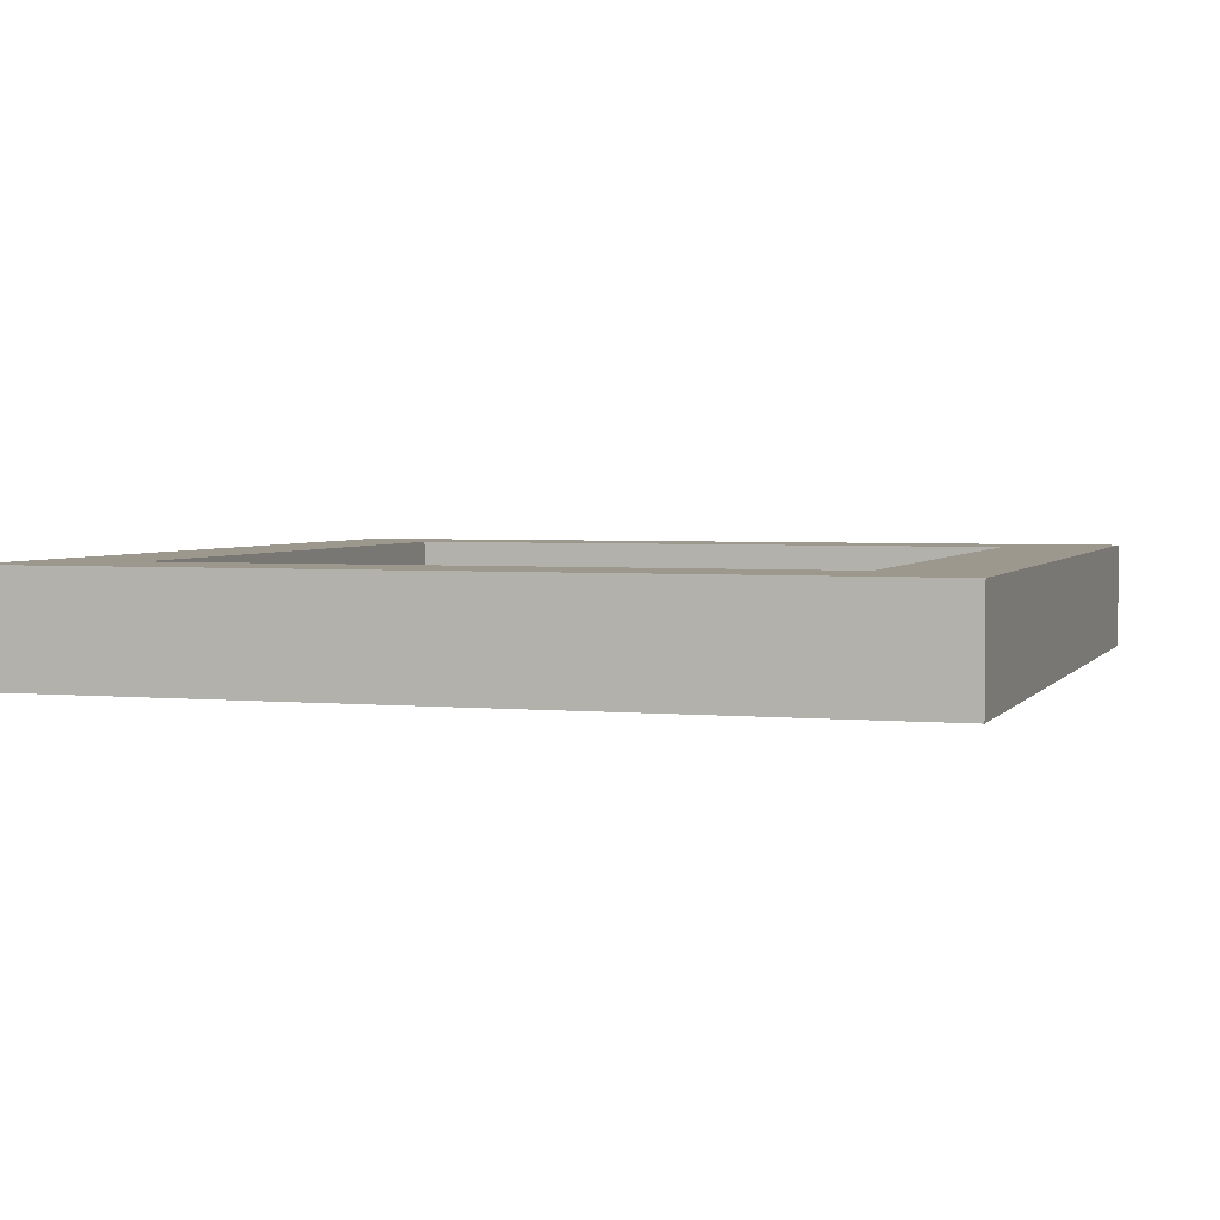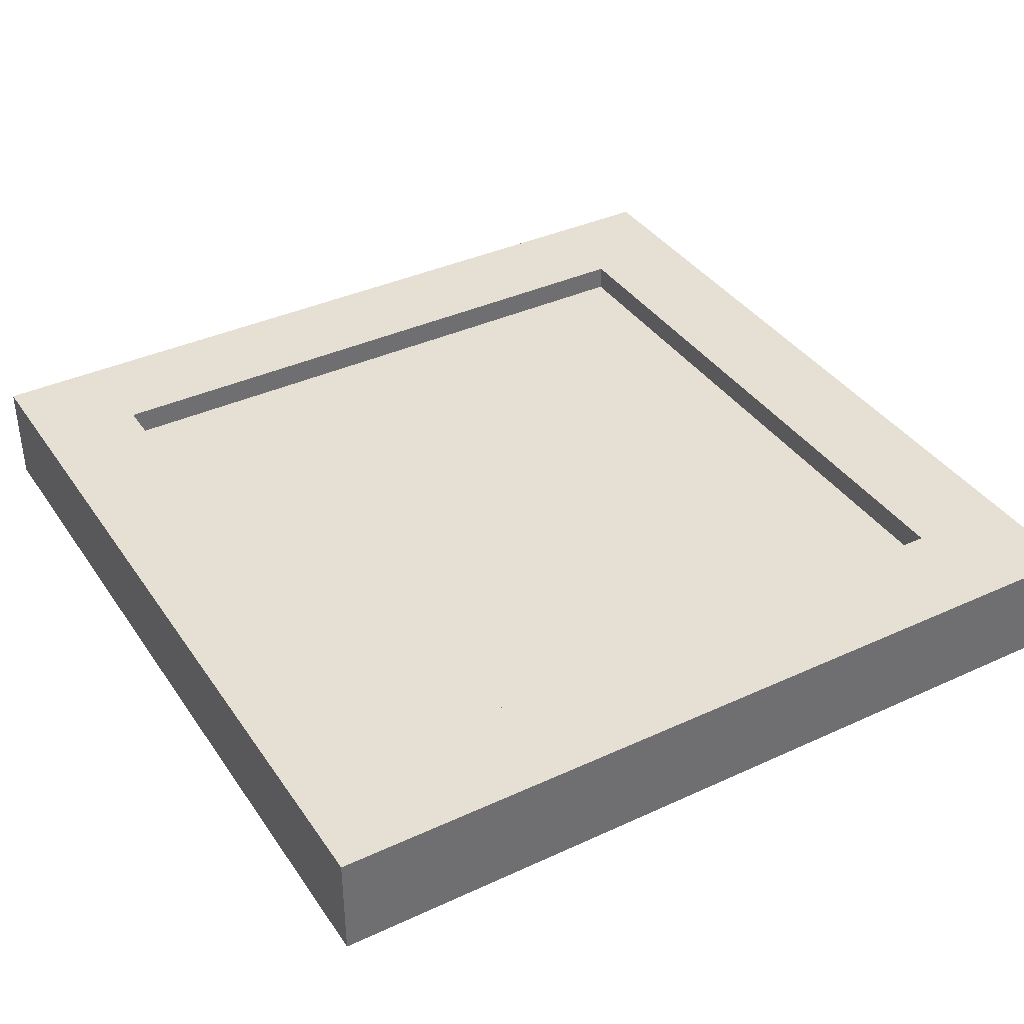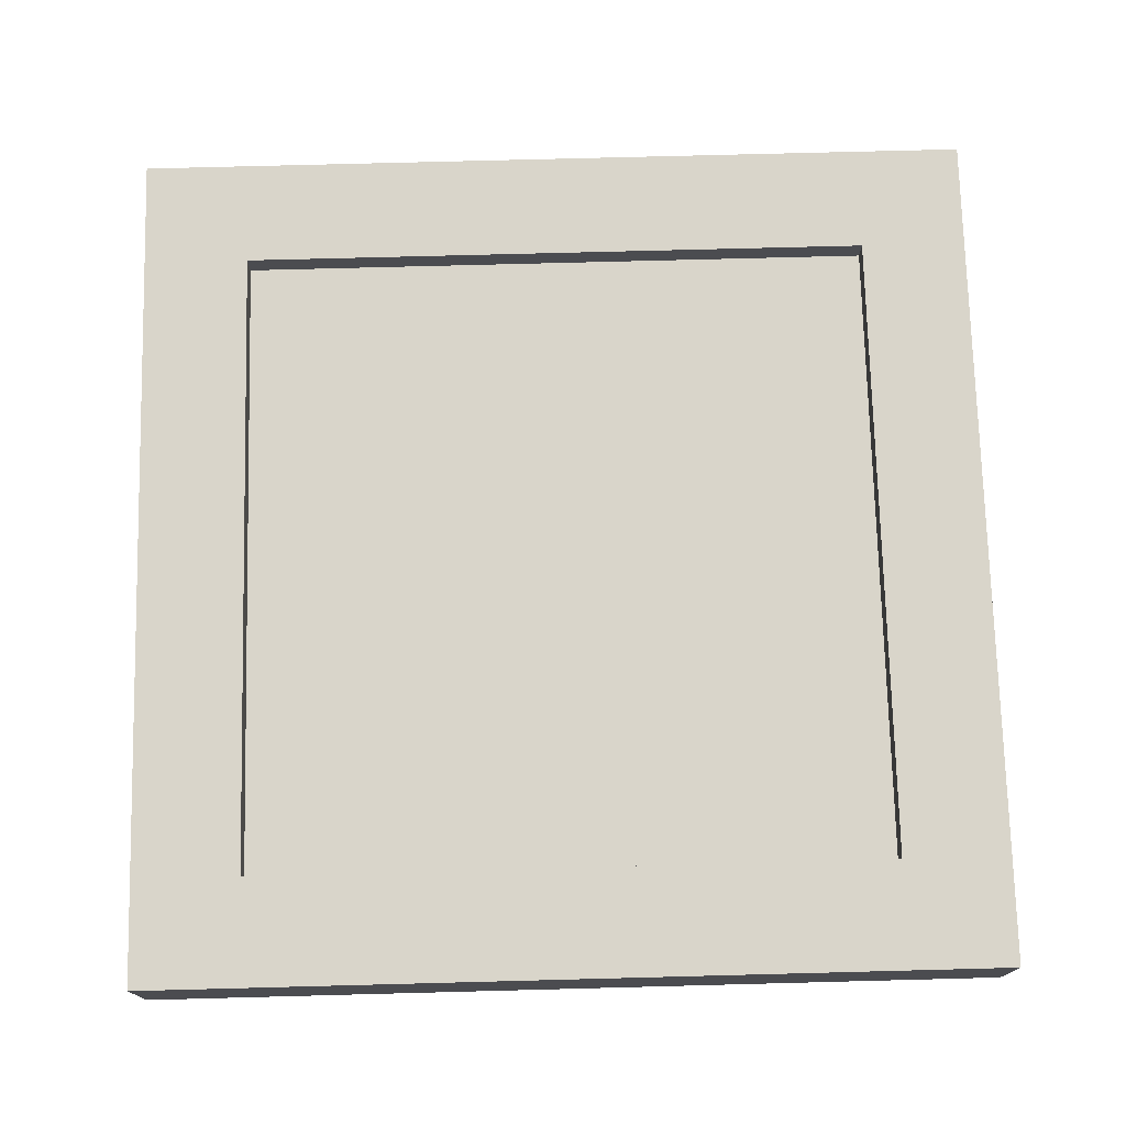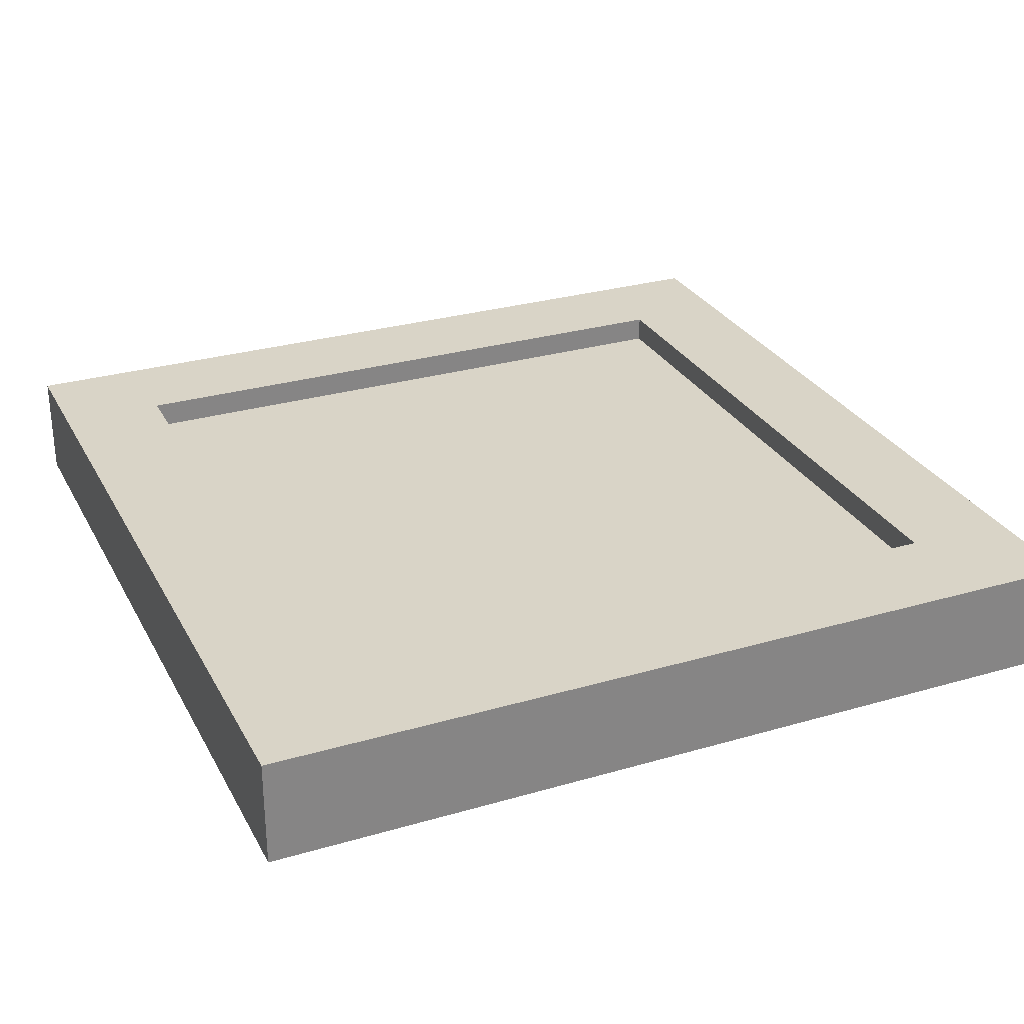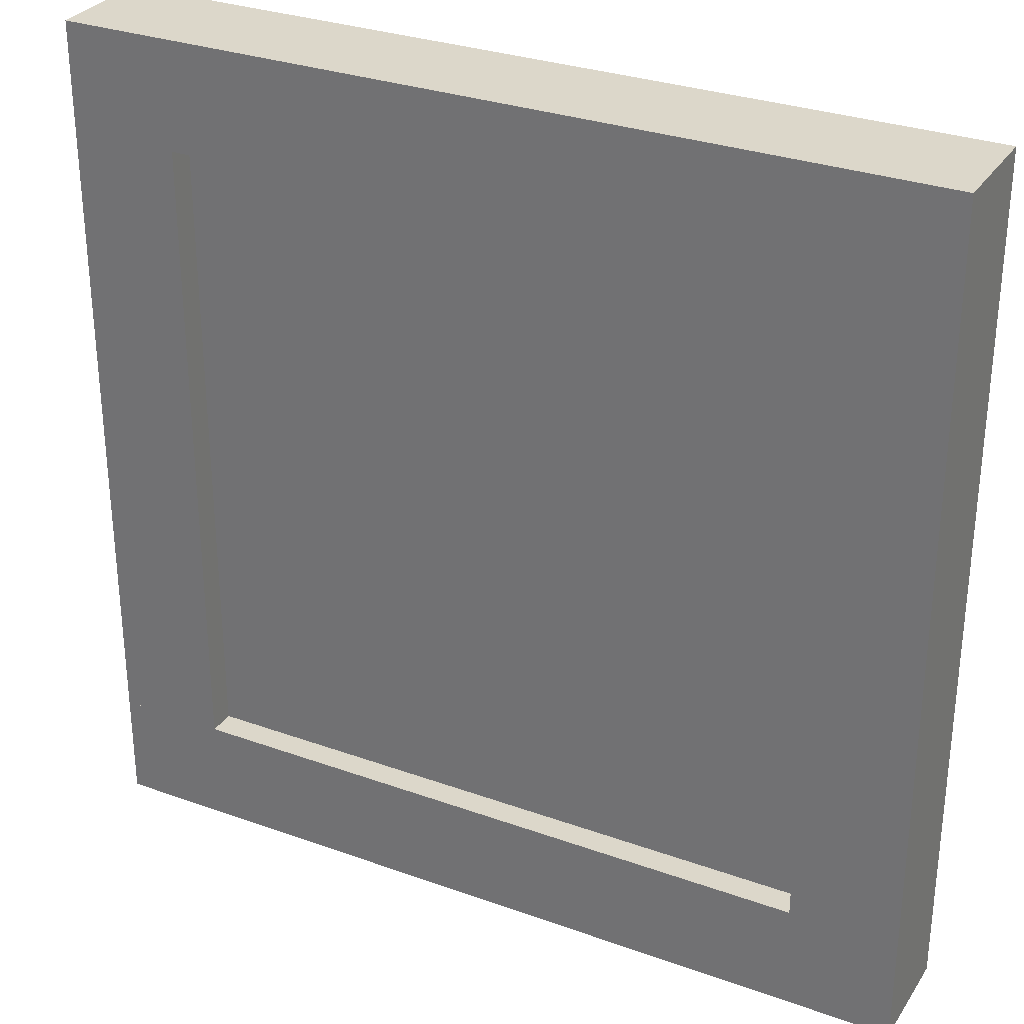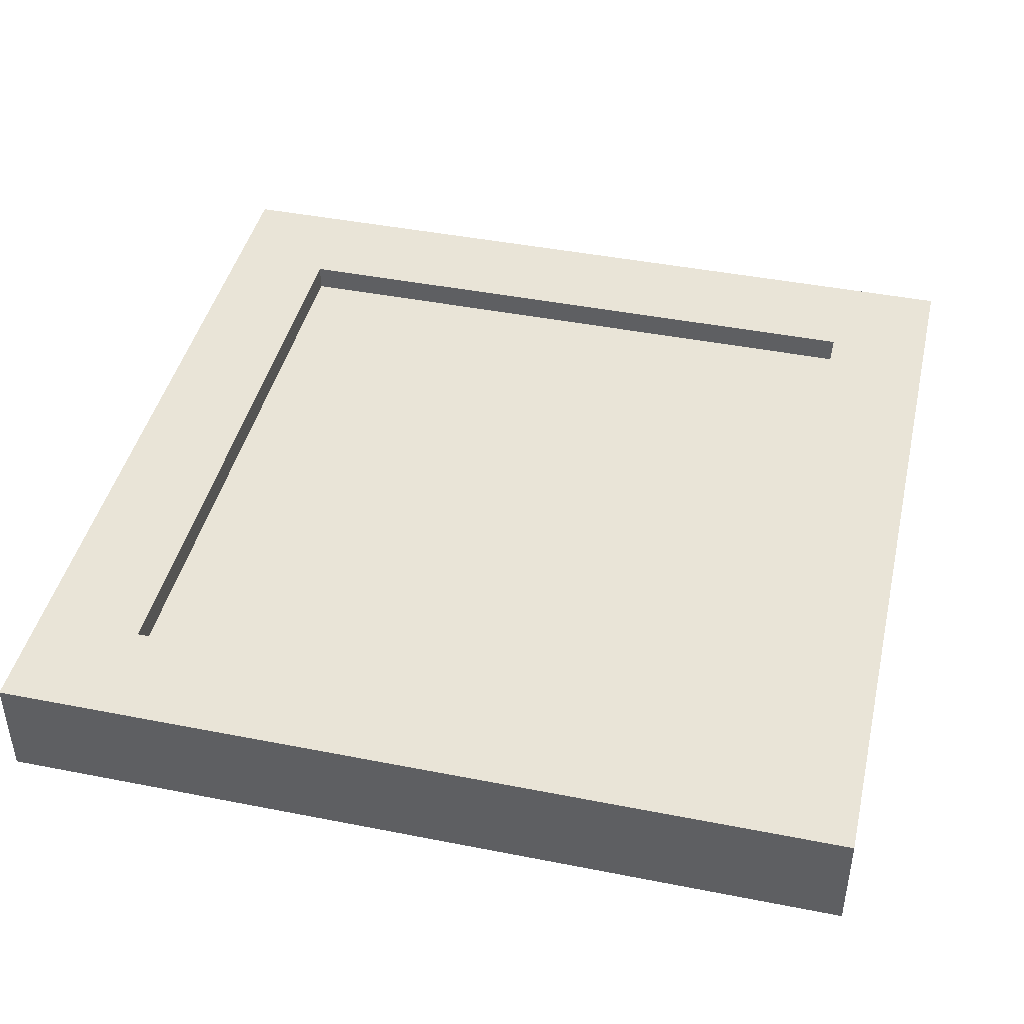
<metadata>
{"format":"obj","ext":"obj","renderer":"f3d","projection":"perspective","resolution":1024,"background":"white","views":[{"elev":3.2,"azim":-72.0,"up":"+Y"},{"elev":37.9,"azim":-120.4,"up":"+Y"},{"elev":74.7,"azim":178.5,"up":"+Y"},{"elev":28.7,"azim":-23.6,"up":"+Y"},{"elev":30.4,"azim":-152.5,"up":"+Z"},{"elev":43.4,"azim":-166.9,"up":"+Y"}]}
</metadata>
<code>
o cube
v 0.5 -0.375 -0.375
v 0.5 -0.375 -0.5
v 0.5 -0.5 -0.375
v 0.5 -0.5 -0.5
v -0.5 -0.375 -0.5
v -0.5 -0.375 -0.375
v -0.5 -0.5 -0.5
v -0.5 -0.5 -0.375
f 1 3 2
f 3 4 2
f 5 7 6
f 7 8 6
f 5 6 2
f 6 1 2
f 8 7 3
f 7 4 3
f 6 8 1
f 8 3 1
f 2 4 5
f 4 7 5
o cube
v 0.5 -0.375 0.5
v 0.5 -0.375 0.375
v 0.5 -0.5 0.5
v 0.5 -0.5 0.375
v -0.5 -0.375 0.375
v -0.5 -0.375 0.5
v -0.5 -0.5 0.375
v -0.5 -0.5 0.5
f 9 11 10
f 11 12 10
f 13 15 14
f 15 16 14
f 13 14 10
f 14 9 10
f 16 15 11
f 15 12 11
f 14 16 9
f 16 11 9
f 10 12 13
f 12 15 13
o cube
v -0.375 -0.375 0.375
v -0.375 -0.375 -0.375
v -0.375 -0.5 0.375
v -0.375 -0.5 -0.375
v -0.5 -0.375 -0.375
v -0.5 -0.375 0.375
v -0.5 -0.5 -0.375
v -0.5 -0.5 0.375
f 17 19 18
f 19 20 18
f 21 23 22
f 23 24 22
f 21 22 18
f 22 17 18
f 24 23 19
f 23 20 19
f 22 24 17
f 24 19 17
f 18 20 21
f 20 23 21
o cube
v 0.5 -0.375 0.375
v 0.5 -0.375 -0.375
v 0.5 -0.5 0.375
v 0.5 -0.5 -0.375
v 0.375 -0.375 -0.375
v 0.375 -0.375 0.375
v 0.375 -0.5 -0.375
v 0.375 -0.5 0.375
f 25 27 26
f 27 28 26
f 29 31 30
f 31 32 30
f 29 30 26
f 30 25 26
f 32 31 27
f 31 28 27
f 30 32 25
f 32 27 25
f 26 28 29
f 28 31 29
o cell
v 0.375 -0.4062 0.375
v 0.375 -0.4062 -0.375
v 0.375 -0.5 0.375
v 0.375 -0.5 -0.375
v -0.375 -0.4062 -0.375
v -0.375 -0.4062 0.375
v -0.375 -0.5 -0.375
v -0.375 -0.5 0.375
f 33 35 34
f 35 36 34
f 37 39 38
f 39 40 38
f 37 38 34
f 38 33 34
f 40 39 35
f 39 36 35
f 38 40 33
f 40 35 33
f 34 36 37
f 36 39 37

</code>
